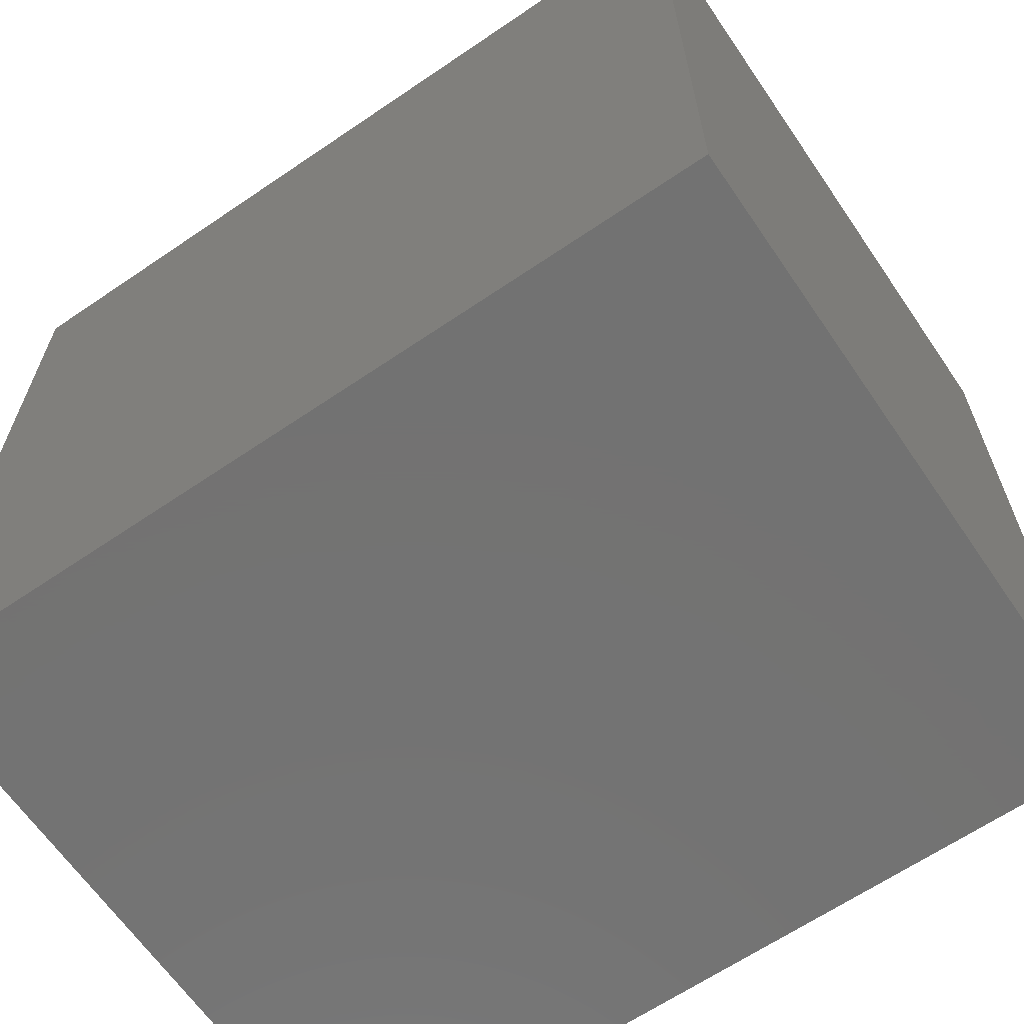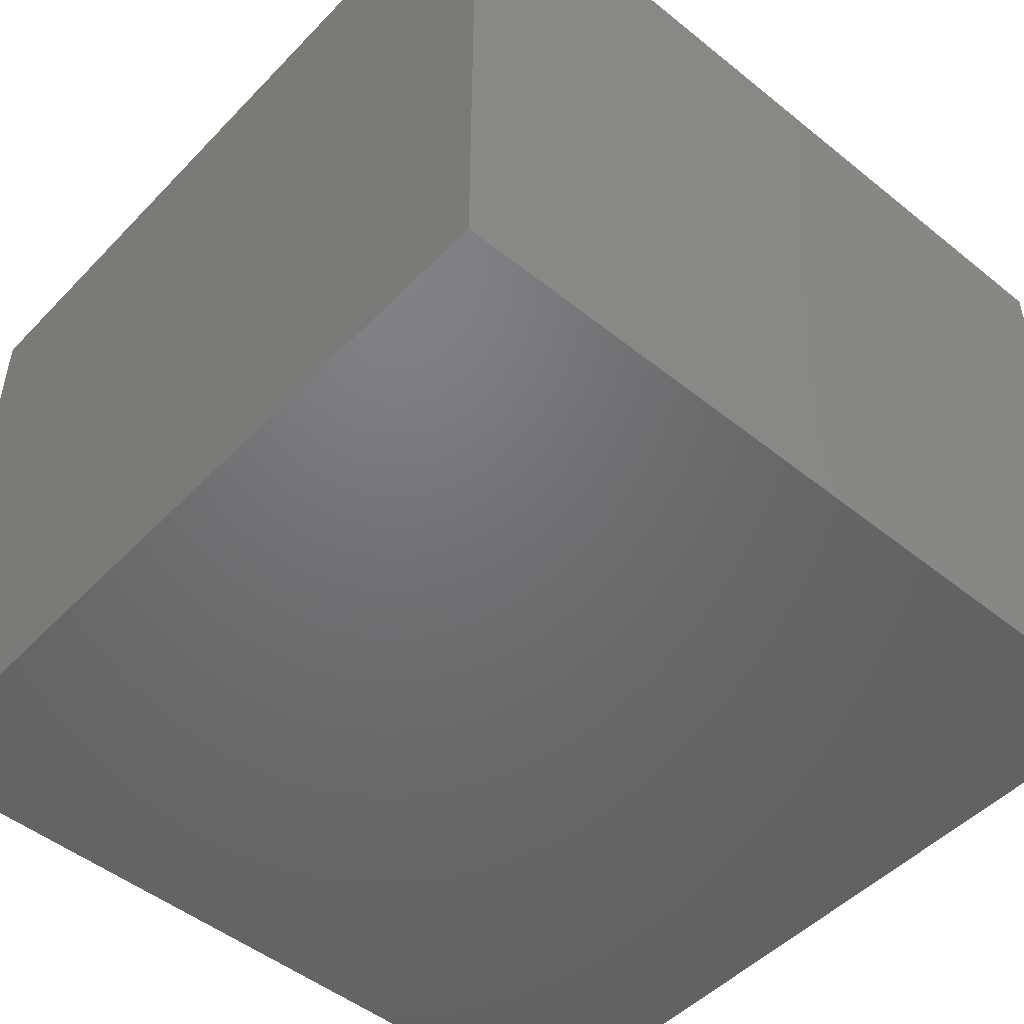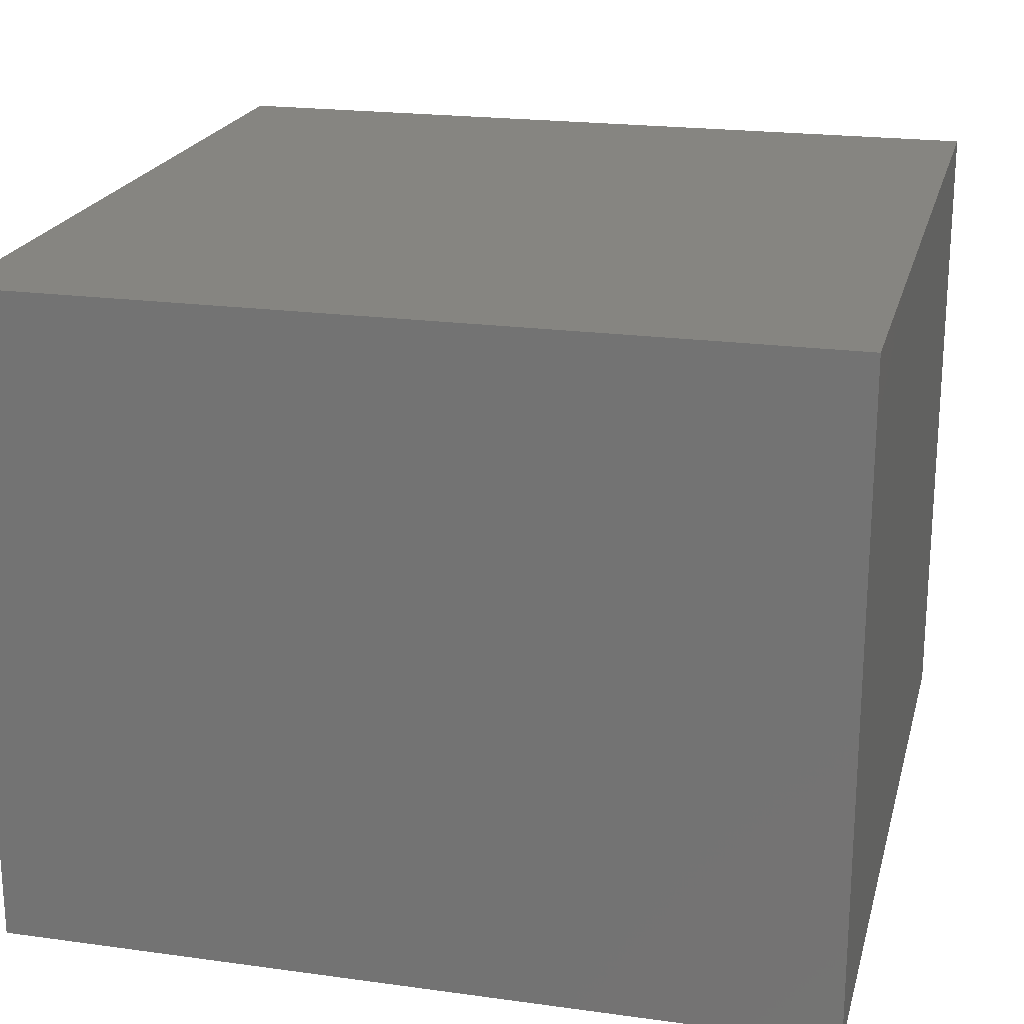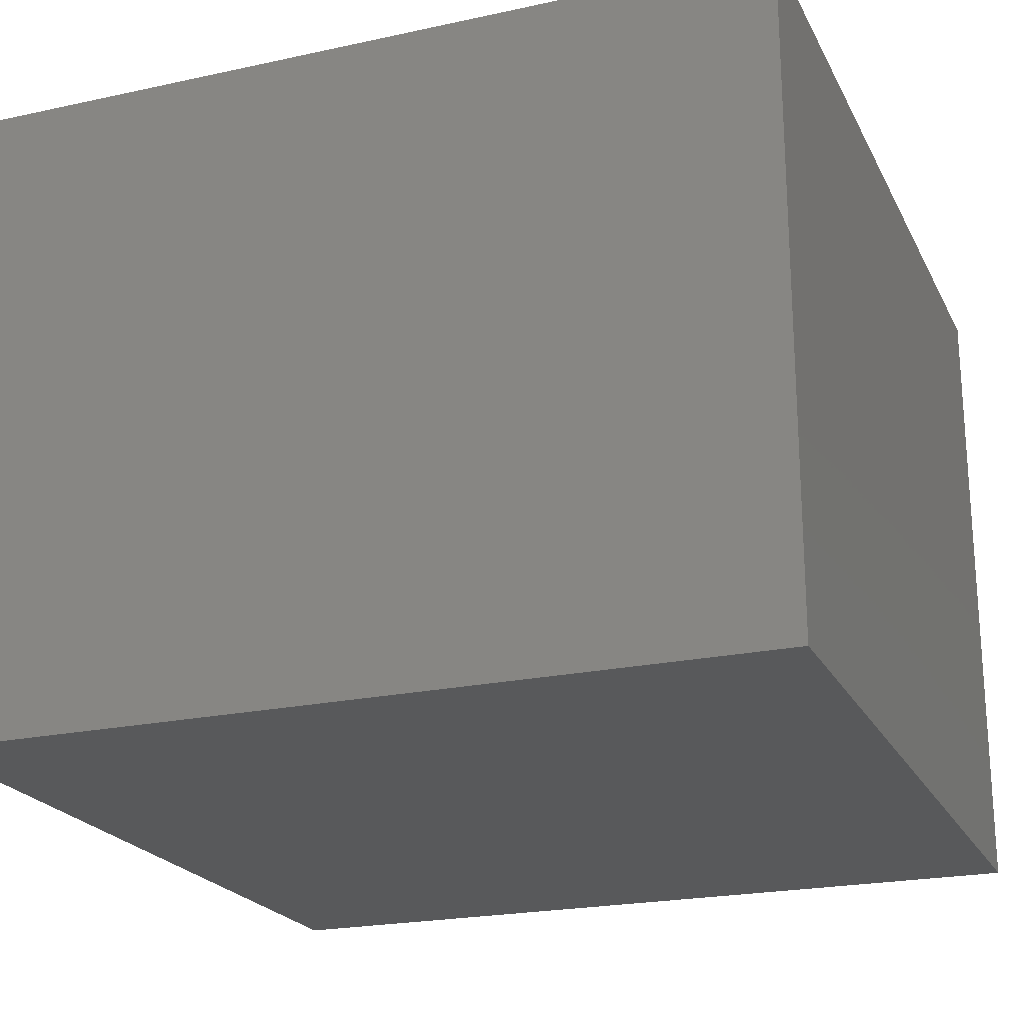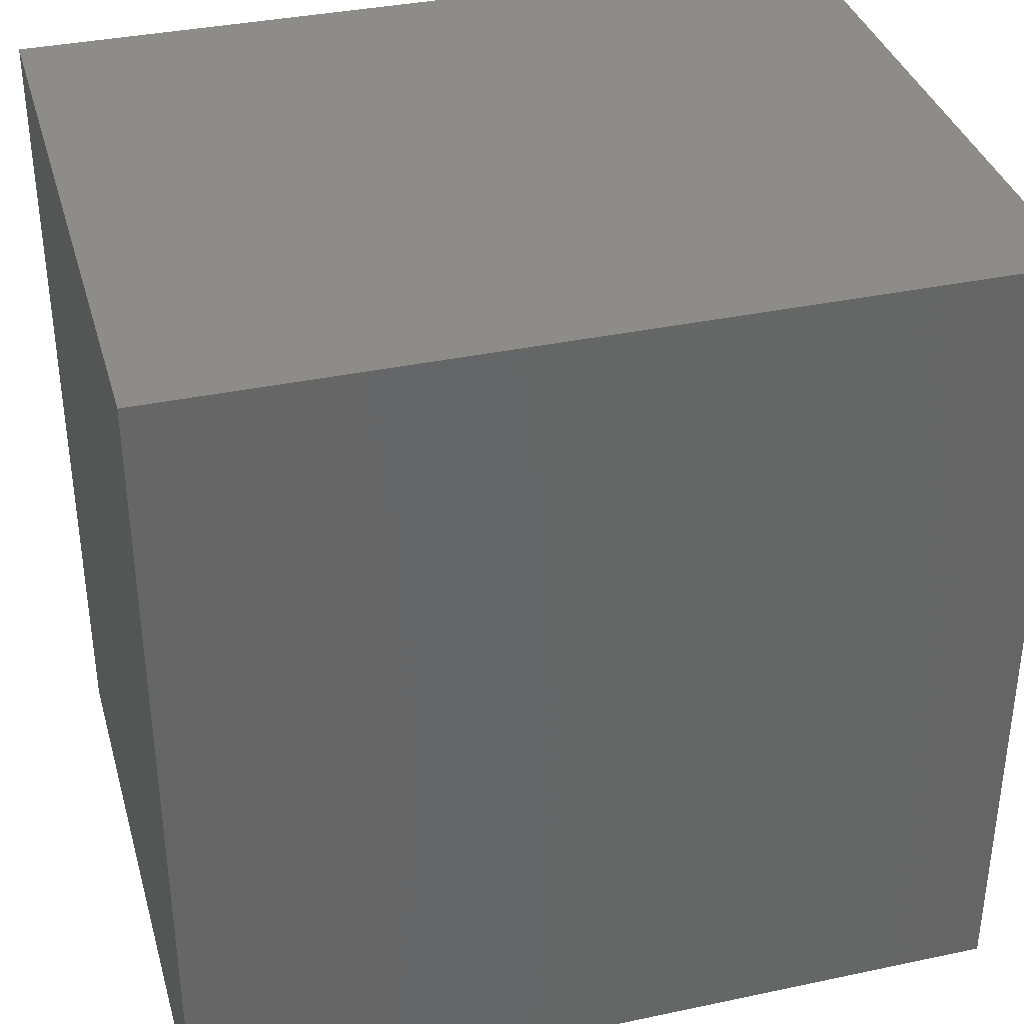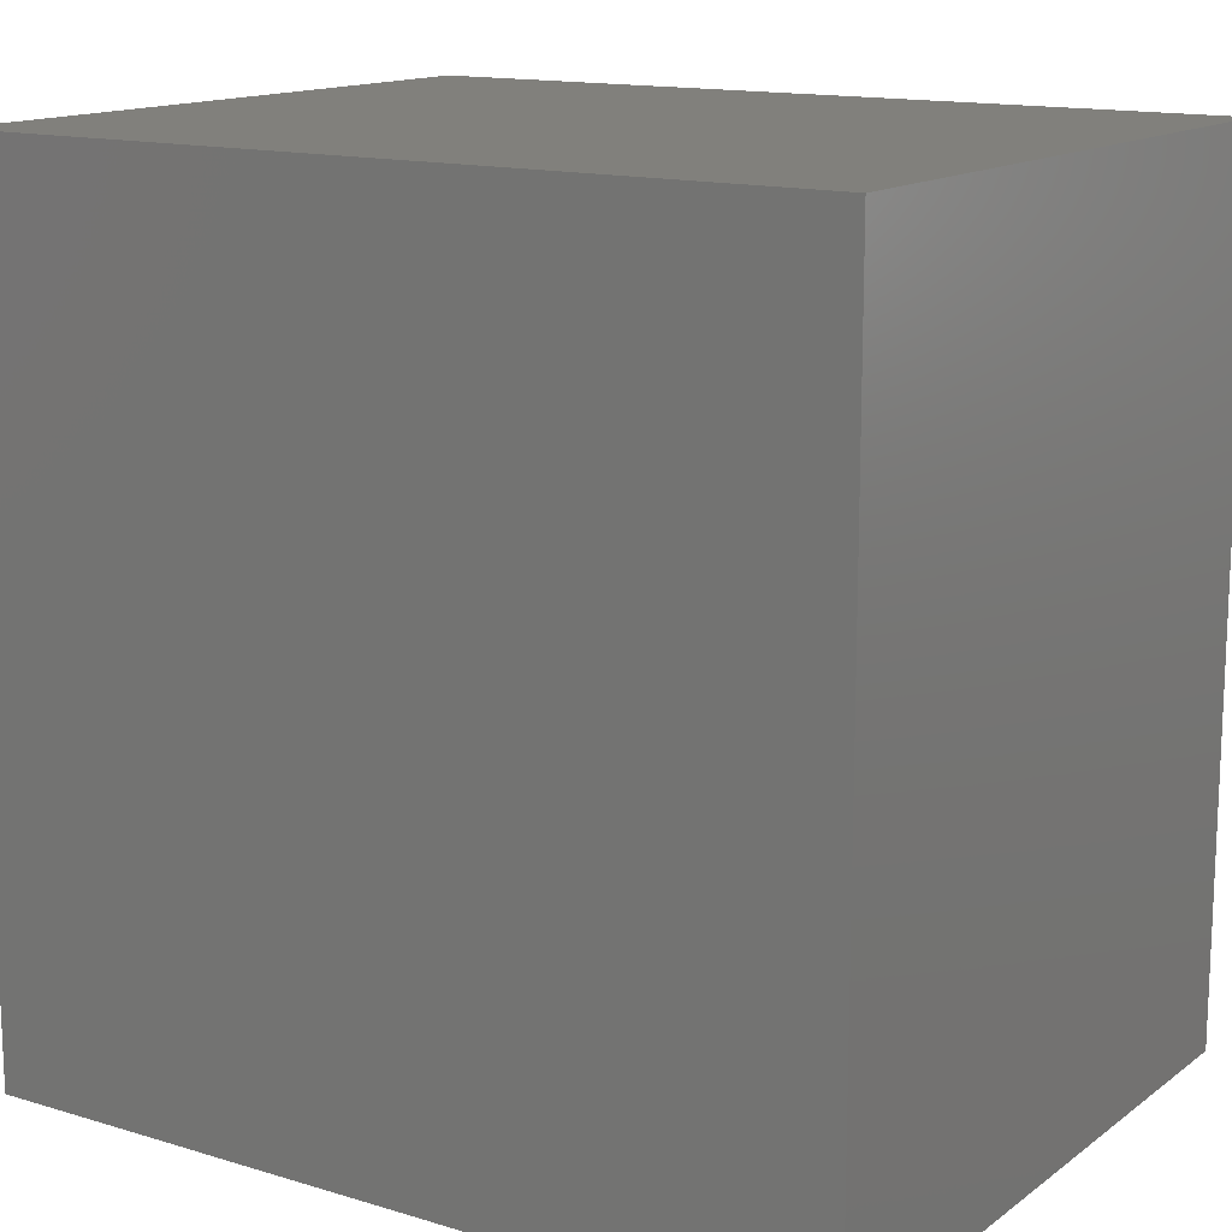
<metadata>
{"format":"stl","ext":"stl","renderer":"f3d","projection":"perspective","resolution":1024,"background":"white","views":[{"elev":-64.7,"azim":34.4,"up":"+Y"},{"elev":-49.3,"azim":-41.6,"up":"+Z"},{"elev":20.9,"azim":-76.1,"up":"+Z"},{"elev":-21.9,"azim":110.9,"up":"+Z"},{"elev":36.1,"azim":164.5,"up":"+Y"},{"elev":14.3,"azim":33.4,"up":"+Y"}]}
</metadata>
<code>
# stl→obj: 8 verts, 12 faces
v 25 -25 20
v 25 25 -20
v 25 25 20
v 25 -25 -20
v -25 -25 -20
v -25 25 -20
v -25 25 20
v -25 -25 20
f 1 2 3
f 2 1 4
f 5 2 4
f 2 5 6
f 5 7 6
f 7 5 8
f 2 7 3
f 7 2 6
f 5 1 8
f 1 5 4
f 7 1 3
f 1 7 8

</code>
